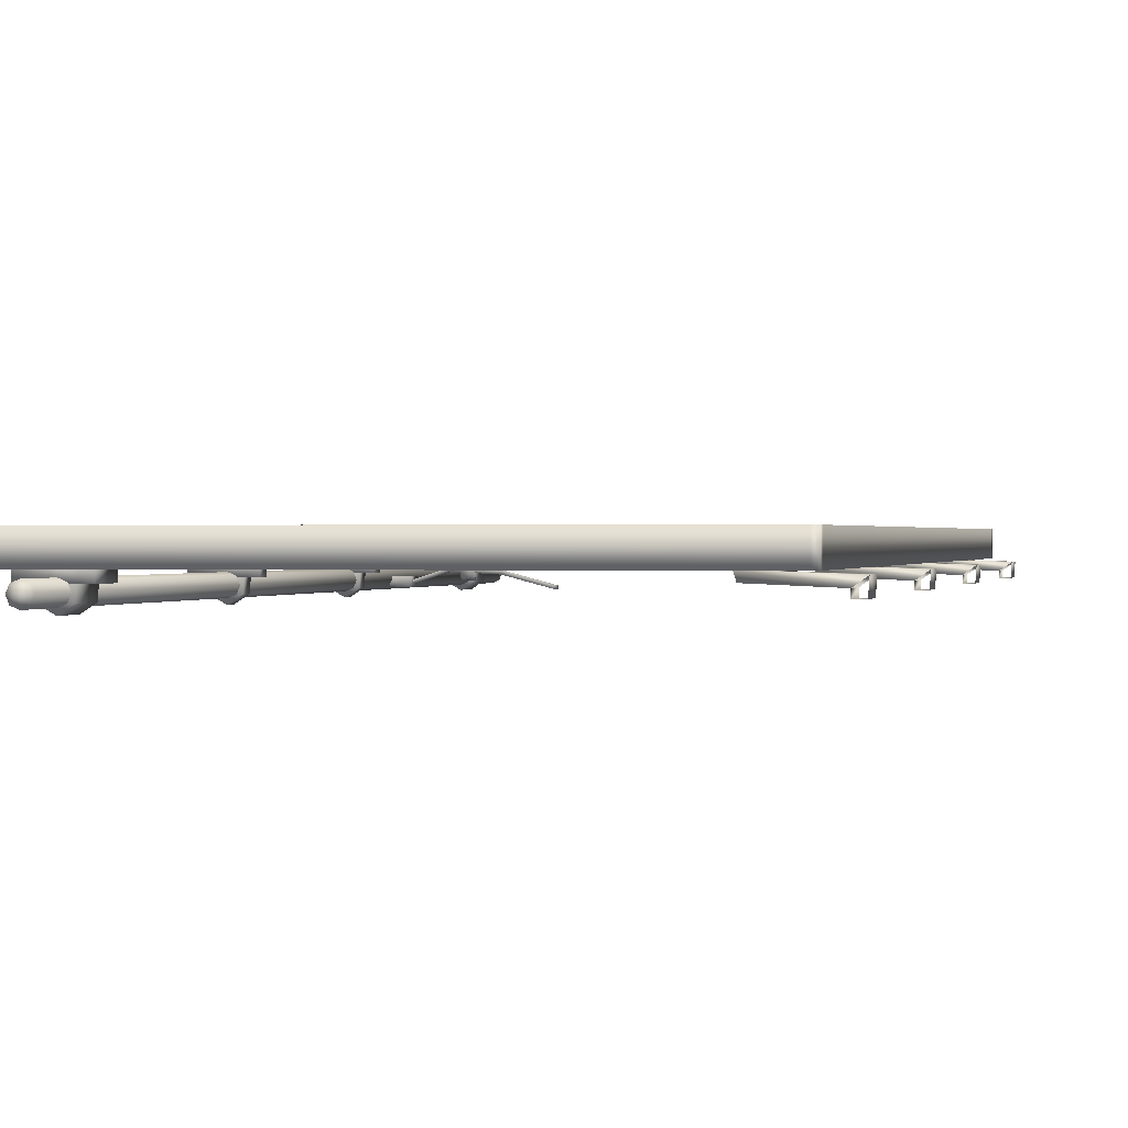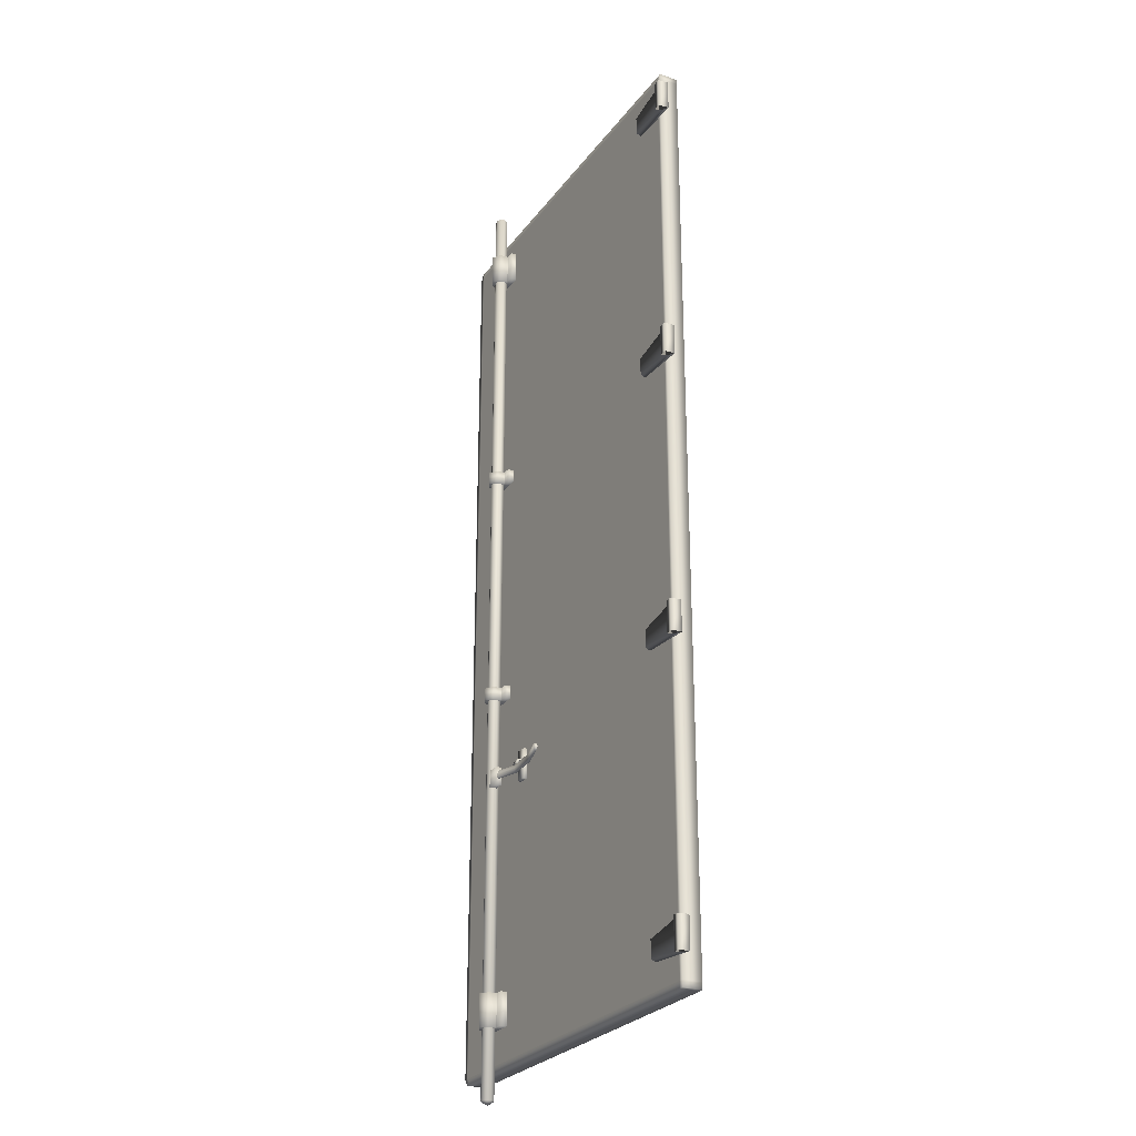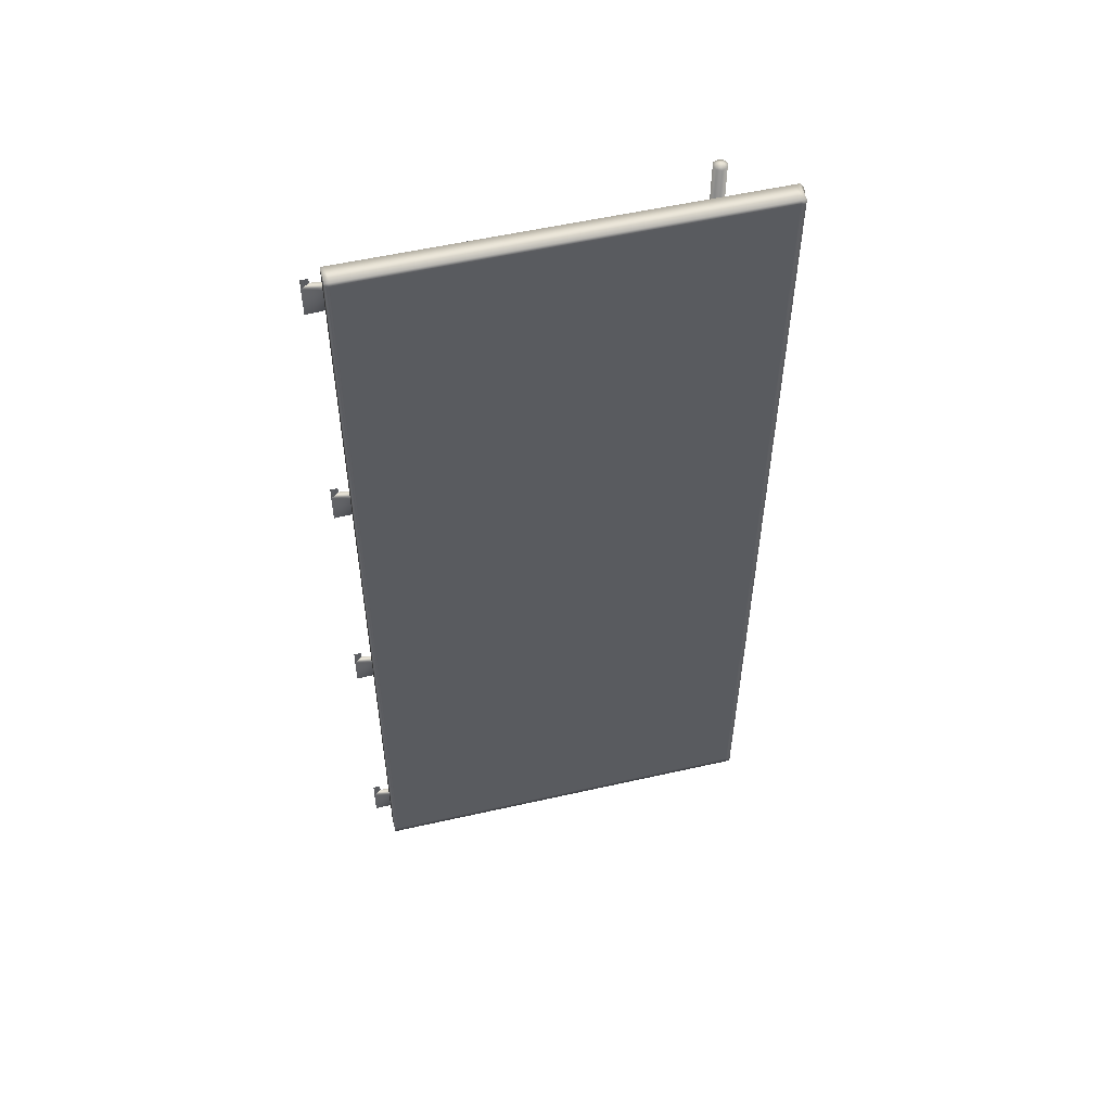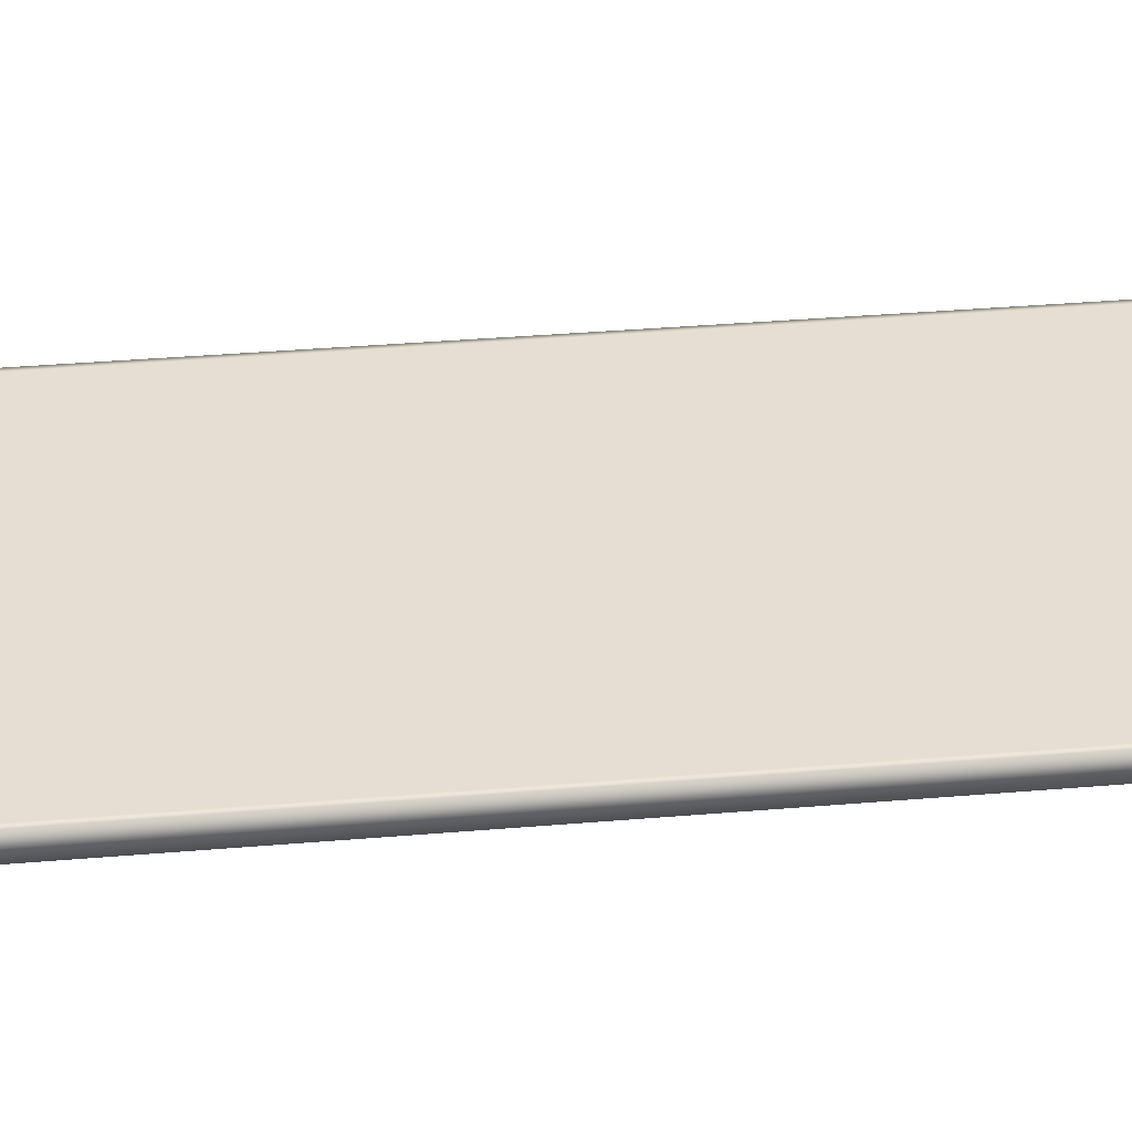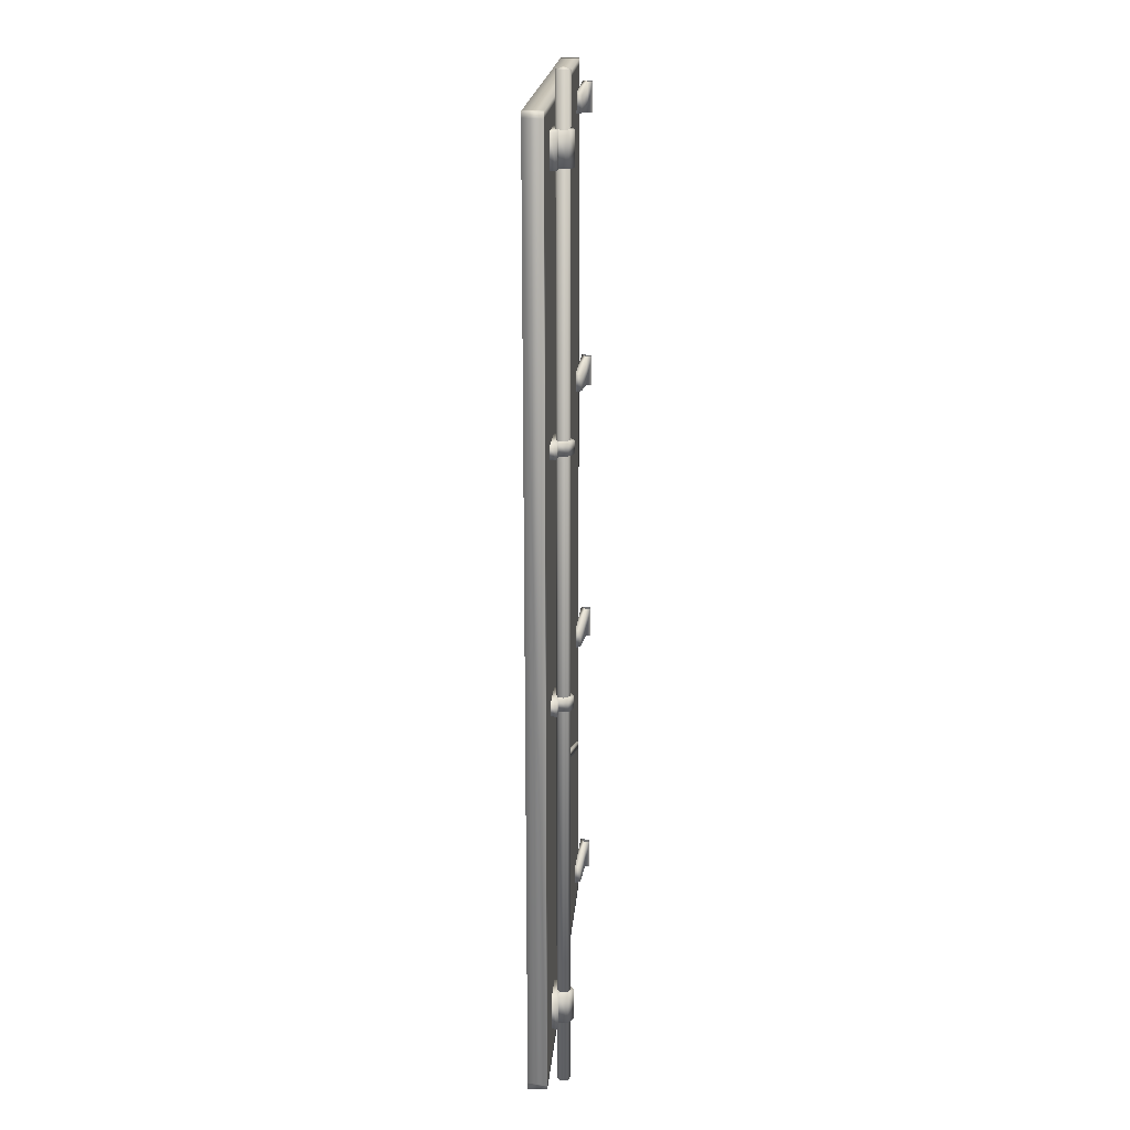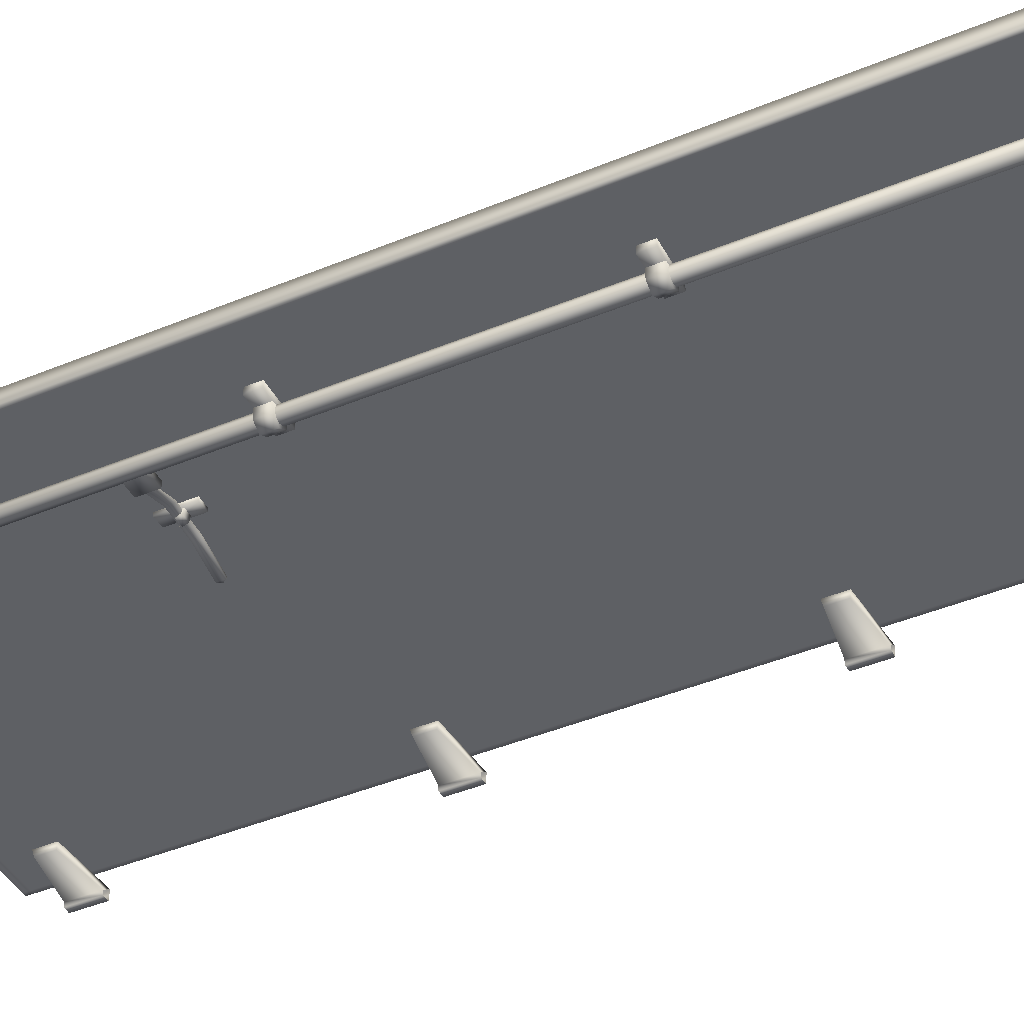
<metadata>
{"format":"obj","ext":"obj","renderer":"f3d","projection":"perspective","resolution":1024,"background":"white","views":[{"elev":0.4,"azim":-169.4,"up":"+Z"},{"elev":-26.2,"azim":-118.0,"up":"+Y"},{"elev":54.7,"azim":-13.5,"up":"+Y"},{"elev":36.9,"azim":83.7,"up":"+Z"},{"elev":19.5,"azim":94.5,"up":"+Y"},{"elev":-43.0,"azim":116.3,"up":"+Z"}]}
</metadata>
<code>
o door_RR_05
v -0.9807 1.148 -5.94
v -0.9807 1.148 -5.986
v -0.9782 3.386 -5.94
v -0.9782 3.386 -5.986
v -0.005503 3.386 -5.94
v -0.005503 3.386 -5.986
v -0.008003 1.148 -5.94
v -0.008003 1.148 -5.986
v -0.01958 1.148 -5.94
v -0.01958 1.148 -5.986
v -0.01708 3.386 -5.94
v -0.01708 3.386 -5.986
v -0.9701 1.148 -5.986
v -0.9676 3.386 -5.986
v -0.9701 1.148 -5.94
v -0.9676 3.386 -5.94
v -0.9782 3.373 -5.94
v -0.9782 3.373 -5.986
v -0.005518 3.373 -5.94
v 0.004128 3.373 -5.986
v -0.007449 3.373 -5.986
v -0.0171 3.373 -5.94
v -0.9676 3.373 -5.94
v -0.9676 3.373 -5.986
v -0.9807 1.164 -5.94
v -0.007985 1.164 -5.94
v -0.01956 1.164 -5.94
v -0.9701 1.164 -5.94
v -0.9807 1.164 -5.986
v 0.001661 1.164 -5.986
v -0.009916 1.164 -5.986
v -0.9701 1.164 -5.986
v -0.302 1.85 -5.997
v -0.302 1.852 -5.997
v -0.2823 1.85 -5.997
v -0.2823 1.852 -5.997
v -0.302 1.848 -6.008
v -0.302 1.85 -6.01
v -0.2823 1.85 -6.01
v -0.2823 1.848 -6.008
v -0.302 1.838 -6.012
v -0.302 1.839 -6.015
v -0.2823 1.839 -6.015
v -0.2823 1.838 -6.012
v -0.3058 1.803 -5.998
v -0.3058 1.877 -5.998
v -0.3058 1.803 -5.99
v -0.3058 1.877 -5.99
v -0.2786 1.803 -5.998
v -0.2786 1.877 -5.998
v -0.2786 1.803 -5.99
v -0.2786 1.877 -5.99
v -0.2115 1.83 -6.019
v -0.2115 1.848 -6.019
v -0.2115 1.83 -6.013
v -0.2115 1.848 -6.013
v -0.4155 1.83 -6.026
v -0.4155 1.848 -6.026
v -0.4155 1.848 -6.02
v -0.4155 1.83 -6.02
v -0.2115 1.815 -6.023
v -0.2115 1.858 -6.023
v -0.2115 1.815 -6.008
v -0.2115 1.858 -6.008
v -0.1656 1.815 -6.023
v -0.1656 1.858 -6.023
v -0.1656 1.815 -6.008
v -0.1656 1.858 -6.008
v -0.2656 1.83 -5.995
v -0.2656 1.848 -5.995
v -0.2656 1.848 -6.001
v -0.2656 1.83 -6.001
v -0.3406 1.83 -6
v -0.3406 1.848 -6.006
v -0.3406 1.848 -6
v -0.3406 1.83 -6.006
v -0.1184 3.33 -5.986
v -0.2099 3.33 -5.986
v -0.1184 3.33 -6.002
v -0.2099 3.251 -5.986
v -0.1184 3.251 -5.986
v -0.1184 3.251 -6.002
v -0.2099 3.33 -6.002
v -0.2099 3.251 -6.002
v -0.1895 3.33 -6.002
v -0.1682 3.33 -6.035
v -0.1469 3.33 -6.002
v -0.1895 3.251 -6.002
v -0.1682 3.251 -6.035
v -0.1469 3.251 -6.002
v -0.1881 3.33 -6.022
v -0.1881 3.251 -6.022
v -0.1481 3.33 -6.023
v -0.1481 3.251 -6.023
v -0.1184 2.669 -5.986
v -0.2099 2.669 -5.986
v -0.1184 2.669 -6.002
v -0.2099 2.638 -5.986
v -0.1184 2.638 -5.986
v -0.1184 2.638 -6.002
v -0.2099 2.669 -6.002
v -0.2099 2.638 -6.002
v -0.1895 2.669 -6.002
v -0.1682 2.669 -6.035
v -0.1469 2.669 -6.002
v -0.1895 2.638 -6.002
v -0.1682 2.638 -6.035
v -0.1469 2.638 -6.002
v -0.1881 2.669 -6.022
v -0.1881 2.638 -6.022
v -0.1481 2.669 -6.023
v -0.1481 2.638 -6.023
v -0.4209 1.839 -6.026
v -0.4209 1.838 -6.02
v -0.1688 3.45 -6.027
v -0.1801 3.45 -6.022
v -0.1847 3.45 -6.011
v -0.1801 3.45 -6
v -0.1688 3.45 -5.995
v -0.1575 3.45 -6
v -0.1528 3.45 -6.011
v -0.1575 3.45 -6.022
v -0.1688 1.079 -6.027
v -0.1801 1.079 -6.022
v -0.1847 1.079 -6.011
v -0.1801 1.079 -6
v -0.1688 1.079 -5.995
v -0.1575 1.079 -6
v -0.1528 1.079 -6.011
v -0.1575 1.079 -6.022
v -0.1688 3.456 -6.011
v -0.1688 1.069 -6.011
v -1.021 3.255 -5.99
v -1.021 3.329 -5.99
v -1.001 3.329 -6.004
v -1.001 3.255 -6.004
v -0.8795 3.316 -5.985
v -0.8795 3.267 -5.985
v -0.8831 3.271 -5.999
v -0.8831 3.312 -5.999
v -1.001 3.329 -6.015
v -1.001 3.255 -6.015
v -1.019 3.329 -6.015
v -1.019 3.255 -6.015
v -1.021 2.573 -5.99
v -1.021 2.647 -5.99
v -1.001 2.647 -6.004
v -1.001 2.573 -6.004
v -0.8795 2.634 -5.985
v -0.8795 2.586 -5.985
v -0.8831 2.589 -5.999
v -0.8831 2.631 -5.999
v -1.001 2.647 -6.015
v -1.001 2.573 -6.015
v -1.019 2.647 -6.015
v -1.019 2.573 -6.015
v -1.021 1.891 -5.99
v -1.021 1.965 -5.99
v -1.001 1.965 -6.004
v -1.001 1.891 -6.004
v -0.8795 1.952 -5.985
v -0.8795 1.904 -5.985
v -0.8831 1.907 -5.999
v -0.8831 1.949 -5.999
v -1.001 1.965 -6.015
v -1.001 1.891 -6.015
v -1.019 1.965 -6.015
v -1.019 1.891 -6.015
v -1.021 1.209 -5.99
v -1.021 1.284 -5.99
v -1.001 1.284 -6.004
v -1.001 1.209 -6.004
v -0.8795 1.271 -5.985
v -0.8795 1.222 -5.985
v -0.8831 1.226 -5.999
v -0.8831 1.267 -5.999
v -1.001 1.284 -6.015
v -1.001 1.209 -6.015
v -1.019 1.284 -6.015
v -1.019 1.209 -6.015
v -0.1184 2.073 -5.986
v -0.2099 2.073 -5.986
v -0.1184 2.073 -6.002
v -0.2099 2.042 -5.986
v -0.1184 2.042 -5.986
v -0.1184 2.042 -6.002
v -0.2099 2.073 -6.002
v -0.2099 2.042 -6.002
v -0.1895 2.073 -6.002
v -0.1682 2.073 -6.035
v -0.1469 2.073 -6.002
v -0.1895 2.042 -6.002
v -0.1682 2.042 -6.035
v -0.1469 2.042 -6.002
v -0.1881 2.073 -6.022
v -0.1881 2.042 -6.022
v -0.1481 2.073 -6.023
v -0.1481 2.042 -6.023
v -0.1184 1.321 -5.986
v -0.2099 1.321 -5.986
v -0.1184 1.321 -6.002
v -0.2099 1.242 -5.986
v -0.1184 1.242 -5.986
v -0.1184 1.242 -6.002
v -0.2099 1.321 -6.002
v -0.2099 1.242 -6.002
v -0.1895 1.321 -6.002
v -0.1682 1.321 -6.035
v -0.1469 1.321 -6.002
v -0.1895 1.242 -6.002
v -0.1682 1.242 -6.035
v -0.1469 1.242 -6.002
v -0.1881 1.321 -6.022
v -0.1881 1.242 -6.022
v -0.1481 1.321 -6.023
v -0.1481 1.242 -6.023
f 2 25 29
f 26 8 30
f 8 9 10
f 19 11 22
f 31 30 8
f 5 12 11
f 11 14 16
f 32 10 13
f 22 16 23
f 10 15 13
f 13 1 2
f 23 3 17
f 29 32 2
f 16 4 3
f 4 14 24
f 28 17 25
f 27 23 28
f 12 24 14
f 12 6 21
f 26 22 27
f 6 19 20
f 18 3 4
f 7 27 9
f 9 28 15
f 15 25 1
f 18 32 29
f 24 31 32
f 21 30 31
f 19 30 20
f 29 17 18
f 6 20 21
f 24 18 4
f 32 13 2
f 8 10 31
f 43 38 39
f 39 34 36
f 34 37 33
f 40 36 35
f 44 42 43
f 42 37 38
f 40 43 39
f 45 48 46
f 51 50 52
f 49 46 50
f 49 47 45
f 46 52 50
f 113 59 58
f 57 74 76
f 60 76 73
f 74 59 75
f 61 64 62
f 65 62 66
f 65 63 61
f 62 68 66
f 71 56 54
f 55 72 53
f 72 54 53
f 71 75 70
f 73 72 69
f 76 71 72
f 79 84 83
f 77 82 79
f 83 77 79
f 83 80 78
f 84 81 80
f 86 92 91
f 87 94 93
f 91 88 85
f 93 89 86
f 87 91 85
f 93 86 91
f 92 90 88
f 92 89 94
f 97 102 101
f 95 100 97
f 101 95 97
f 101 98 96
f 102 99 98
f 104 110 109
f 105 112 111
f 109 106 103
f 111 107 104
f 105 109 103
f 111 104 109
f 110 108 106
f 110 107 112
f 114 57 60
f 58 57 113
f 116 125 117
f 121 130 122
f 119 128 120
f 117 126 118
f 115 124 116
f 122 123 115
f 120 129 121
f 118 127 119
f 116 117 131
f 121 122 131
f 119 120 131
f 117 118 131
f 115 116 131
f 122 115 131
f 120 121 131
f 118 119 131
f 128 127 132
f 126 125 132
f 124 123 132
f 123 130 132
f 129 128 132
f 127 126 132
f 125 124 132
f 130 129 132
f 138 140 137
f 137 135 134
f 136 138 133
f 140 136 135
f 142 143 141
f 136 141 135
f 134 144 133
f 134 138 137
f 150 152 149
f 149 147 146
f 148 150 145
f 152 148 147
f 154 155 153
f 148 153 147
f 146 156 145
f 146 150 149
f 162 164 161
f 161 159 158
f 160 162 157
f 164 160 159
f 166 167 165
f 160 165 159
f 158 168 157
f 158 162 161
f 174 176 173
f 173 171 170
f 172 174 169
f 176 172 171
f 178 179 177
f 172 177 171
f 170 180 169
f 170 174 173
f 183 188 187
f 181 186 183
f 187 181 183
f 187 184 182
f 188 185 184
f 190 196 195
f 191 198 197
f 195 192 189
f 197 193 190
f 191 195 189
f 197 190 195
f 196 194 192
f 196 193 198
f 201 206 205
f 199 204 201
f 205 199 201
f 205 202 200
f 206 203 202
f 208 214 213
f 209 216 215
f 213 210 207
f 215 211 208
f 209 213 207
f 215 208 213
f 214 212 210
f 214 211 216
f 2 1 25
f 26 7 8
f 8 7 9
f 19 5 11
f 5 6 12
f 11 12 14
f 32 31 10
f 22 11 16
f 10 9 15
f 13 15 1
f 23 16 3
f 16 14 4
f 28 23 17
f 27 22 23
f 12 21 24
f 26 19 22
f 6 5 19
f 18 17 3
f 7 26 27
f 9 27 28
f 15 28 25
f 18 24 32
f 24 21 31
f 21 20 30
f 19 26 30
f 29 25 17
f 43 42 38
f 39 38 34
f 34 38 37
f 40 39 36
f 44 41 42
f 42 41 37
f 40 44 43
f 45 47 48
f 51 49 50
f 49 45 46
f 49 51 47
f 46 48 52
f 113 114 59
f 57 58 74
f 60 57 76
f 74 58 59
f 61 63 64
f 65 61 62
f 65 67 63
f 62 64 68
f 71 70 56
f 55 69 72
f 72 71 54
f 71 74 75
f 73 76 72
f 76 74 71
f 79 82 84
f 77 81 82
f 83 78 77
f 83 84 80
f 84 82 81
f 86 89 92
f 87 90 94
f 91 92 88
f 93 94 89
f 87 93 91
f 92 94 90
f 97 100 102
f 95 99 100
f 101 96 95
f 101 102 98
f 102 100 99
f 104 107 110
f 105 108 112
f 109 110 106
f 111 112 107
f 105 111 109
f 110 112 108
f 114 113 57
f 116 124 125
f 121 129 130
f 119 127 128
f 117 125 126
f 115 123 124
f 122 130 123
f 120 128 129
f 118 126 127
f 138 139 140
f 137 140 135
f 136 139 138
f 140 139 136
f 142 144 143
f 136 142 141
f 134 143 144
f 134 133 138
f 150 151 152
f 149 152 147
f 148 151 150
f 152 151 148
f 154 156 155
f 148 154 153
f 146 155 156
f 146 145 150
f 162 163 164
f 161 164 159
f 160 163 162
f 164 163 160
f 166 168 167
f 160 166 165
f 158 167 168
f 158 157 162
f 174 175 176
f 173 176 171
f 172 175 174
f 176 175 172
f 178 180 179
f 172 178 177
f 170 179 180
f 170 169 174
f 183 186 188
f 181 185 186
f 187 182 181
f 187 188 184
f 188 186 185
f 190 193 196
f 191 194 198
f 195 196 192
f 197 198 193
f 191 197 195
f 196 198 194
f 201 204 206
f 199 203 204
f 205 200 199
f 205 206 202
f 206 204 203
f 208 211 214
f 209 212 216
f 213 214 210
f 215 216 211
f 209 215 213
f 214 216 212

</code>
